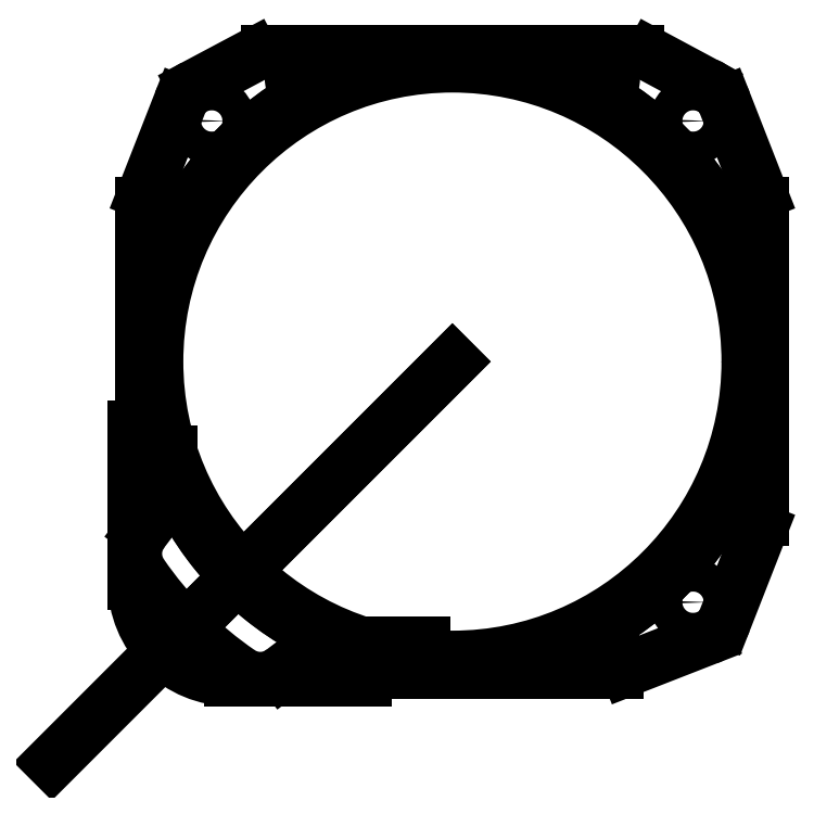
<metadata>
{"format":"dxf","ext":"dxf","renderer":"ezdxf+matplotlib","layout":"modelspace","background":"white","min_lineweight":24,"dpi":150}
</metadata>
<code>
0
SECTION
2
ENTITIES
0
ARC
8
0
10
-3.331e-15
20
-1.665e-15
30
0
40
49.23
210
0
220
0
230
1
50
225
51
235.6
0
LINE
8
0
10
-1.11e-14
20
-2.776e-15
30
0
11
-52.33
21
-52.33
31
0
0
LINE
8
0
10
-4.441e-16
20
0
30
1.972e-30
11
-31.43
21
-31.43
31
0
0
ARC
8
0
10
-16
20
-39.76
30
0
40
3.175
210
0
220
-0
230
1
50
68.06
51
127.3
0
ARC
8
0
10
-25.09
20
-36.69
30
0
40
4.775
210
0
220
0
230
1
50
235.6
51
307.3
0
CIRCLE
8
0
10
-4.441e-16
20
0
30
-2.776e-16
40
39.69
210
0
220
-0
230
1
0
LINE
8
0
10
-22.2
20
-40.49
30
0
11
-17.93
21
-37.24
31
0
0
ARC
8
0
10
-39.76
20
-16
30
0
40
3.175
210
-0
220
0
230
1
50
-37.31
51
21.94
0
LINE
8
0
10
-40.49
20
-22.2
30
0
11
-37.24
21
-17.93
31
0
0
ARC
8
0
10
-36.69
20
-25.09
30
0
40
4.775
210
0
220
0
230
1
50
142.7
51
214.4
0
ARC
8
0
10
-9.992e-15
20
4.996e-15
30
0
40
49.23
210
0
220
0
230
1
50
214.4
51
225
0
ARC
8
0
10
-28.9
20
-28.9
30
-1.368e-47
40
12.56
210
1.089e-48
220
3.85e-64
230
1
50
180
51
270
0
LINE
8
0
10
-28.9
20
-41.47
30
0
11
-11.43
21
-41.47
31
0
0
LINE
8
0
10
-41.47
20
-8.69
30
0
11
-41.47
21
-28.9
31
0
0
CIRCLE
8
0
10
3.553e-14
20
1.776e-14
30
0
40
38.69
210
0
220
-0
230
1
0
LINE
8
0
10
-36.82
20
-14.82
30
0
11
-36.82
21
-11.88
31
0
0
LINE
8
0
10
-14.82
20
-36.82
30
0
11
-3.851
21
-36.82
31
0
0
LINE
8
0
10
-11.43
20
-40.47
30
0
11
21.37
21
-40.47
31
0
0
CIRCLE
8
0
10
31.43
20
31.43
30
0
40
2.159
210
0
220
-0
230
1
0
CIRCLE
8
0
10
31.43
20
-31.43
30
0
40
2.159
210
0
220
-0
230
1
0
CIRCLE
8
0
10
-31.43
20
31.43
30
0
40
2.159
210
0
220
-0
230
1
0
LINE
8
0
10
-40.47
20
-8.69
30
0
11
-41.47
21
-8.69
31
0
0
LINE
8
0
10
-11.43
20
-41.47
30
0
11
-11.43
21
-40.47
31
0
0
ARC
8
0
10
21.37
20
-36.39
30
0
40
4.08
210
0
220
0
230
1
50
270
51
291.3
0
LINE
8
0
10
22.85
20
-40.19
30
0
11
33.25
21
-36.12
31
0
0
ARC
8
0
10
31.77
20
-32.32
30
1.368e-47
40
4.08
210
7.788e-33
220
3.041e-33
230
1
50
291.3
51
338.6
0
LINE
8
0
10
35.57
20
-33.81
30
-6.842e-48
11
40.18
21
-22.02
31
0
0
ARC
8
0
10
36.39
20
-20.54
30
0
40
4.08
210
0
220
0
230
1
50
-21.39
51
0
0
LINE
8
0
10
40.47
20
-20.54
30
0
11
40.47
21
20.54
31
0
0
ARC
8
0
10
36.39
20
20.54
30
-1.327e-45
40
4.08
210
-3.449e-46
220
8.989e-33
230
1
50
0
51
21.39
0
LINE
8
0
10
40.18
20
22.02
30
-1.006e-31
11
35.57
21
33.81
31
0
0
ARC
8
0
10
31.77
20
32.32
30
0
40
4.08
210
0
220
-0
230
1
50
21.39
51
69.47
0
LINE
8
0
10
33.2
20
36.15
30
0
11
26.05
21
39.98
31
0
0
ARC
8
0
10
24.12
20
36.39
30
-8.994e-60
40
4.08
210
3.649e-47
220
-1.958e-47
230
1
50
61.78
51
90
0
LINE
8
0
10
24.12
20
40.47
30
3.573e-46
11
-24.13
21
40.47
31
0
0
ARC
8
0
10
-24.13
20
36.39
30
-2.256e-45
40
4.08
210
-2.177e-32
220
-6.478e-46
230
1
50
90
51
118
0
LINE
8
0
10
-26.05
20
39.99
30
0
11
-33.69
21
35.93
31
0
0
ARC
8
0
10
-31.77
20
32.32
30
-6.432e-46
40
4.08
210
1.417e-32
220
7.534e-33
230
1
50
118
51
158.6
0
LINE
8
0
10
-35.57
20
33.81
30
1.006e-31
11
-40.18
21
22.02
31
0
0
ARC
8
0
10
-36.39
20
20.54
30
0
40
4.08
210
0
220
0
230
1
50
158.6
51
180
0
LINE
8
0
10
-40.47
20
20.54
30
0
11
-40.47
21
-8.69
31
0
0
LWPOLYLINE
8
0
90
12
70
1
43
0
10
-35.95
20
16.8
42
0.7008
10
16.8
20
-35.95
42
3.086
10
19.1
20
-34.79
42
0.1426
10
34.79
20
-19.1
42
3.086
10
35.95
20
-16.8
42
0.2221
10
35.95
20
16.8
42
3.086
10
34.79
20
19.1
42
0.1426
10
19.1
20
34.79
42
3.086
10
16.8
20
35.95
42
0.2221
10
-16.8
20
35.95
42
3.086
10
-19.1
20
34.79
42
0.1426
10
-34.79
20
19.1
42
3.086
0
ENDSEC
0
EOF

</code>
